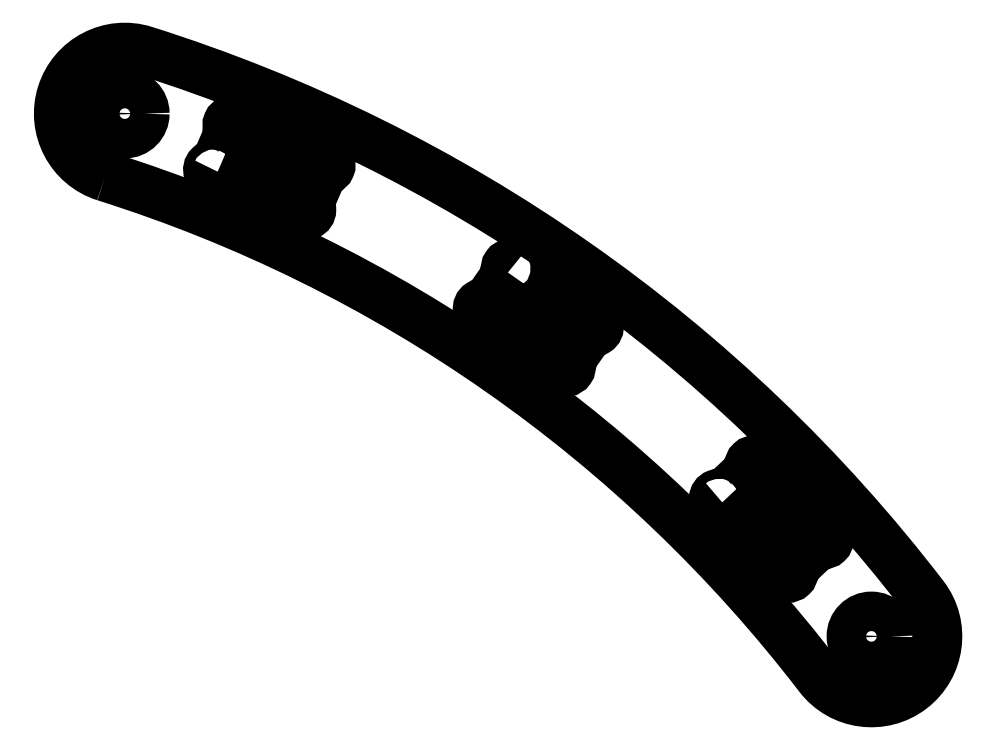
<metadata>
{"format":"dxf","ext":"dxf","renderer":"ezdxf+matplotlib","layout":"modelspace","background":"white","min_lineweight":24,"dpi":150}
</metadata>
<code>
0
SECTION
2
ENTITIES
0
CIRCLE
8
0
10
34.58
20
109.7
30
0
40
1.5
210
0
220
-0
230
1
0
LWPOLYLINE
8
0
90
8
70
1
43
0
10
79.92
20
80.18
42
-2.414
10
79.93
20
80.71
10
82.08
20
82.73
42
-2.414
10
82.61
20
82.71
10
87.38
20
77.66
42
-2.414
10
87.36
20
77.13
10
85.22
20
75.11
42
-2.414
10
84.69
20
75.12
0
LWPOLYLINE
8
0
90
8
70
1
43
0
10
41.63
20
105.3
42
-2.414
10
41.43
20
105.8
10
42.6
20
108.5
42
-2.414
10
43.09
20
108.7
10
49.47
20
105.9
42
-2.414
10
49.67
20
105.4
10
48.5
20
102.7
42
-2.414
10
48.01
20
102.5
0
LWPOLYLINE
8
0
90
8
70
1
43
0
10
63.65
20
97.62
42
-2.414
10
64.18
20
97.71
10
69.87
20
93.72
42
-2.414
10
69.96
20
93.2
10
68.27
20
90.79
42
-2.414
10
67.75
20
90.69
10
62.05
20
94.68
42
-2.414
10
61.96
20
95.2
0
CIRCLE
8
0
10
91.24
20
70.01
30
0
40
1.5
210
0
220
-0
230
1
0
LWPOLYLINE
8
0
90
4
70
1
43
0
10
33.08
20
104.9
42
-1
10
36.08
20
114.4
42
-0.1539
10
95.2
20
73.05
42
-1
10
87.27
20
66.96
42
0.1539
0
ENDSEC
0
EOF

</code>
